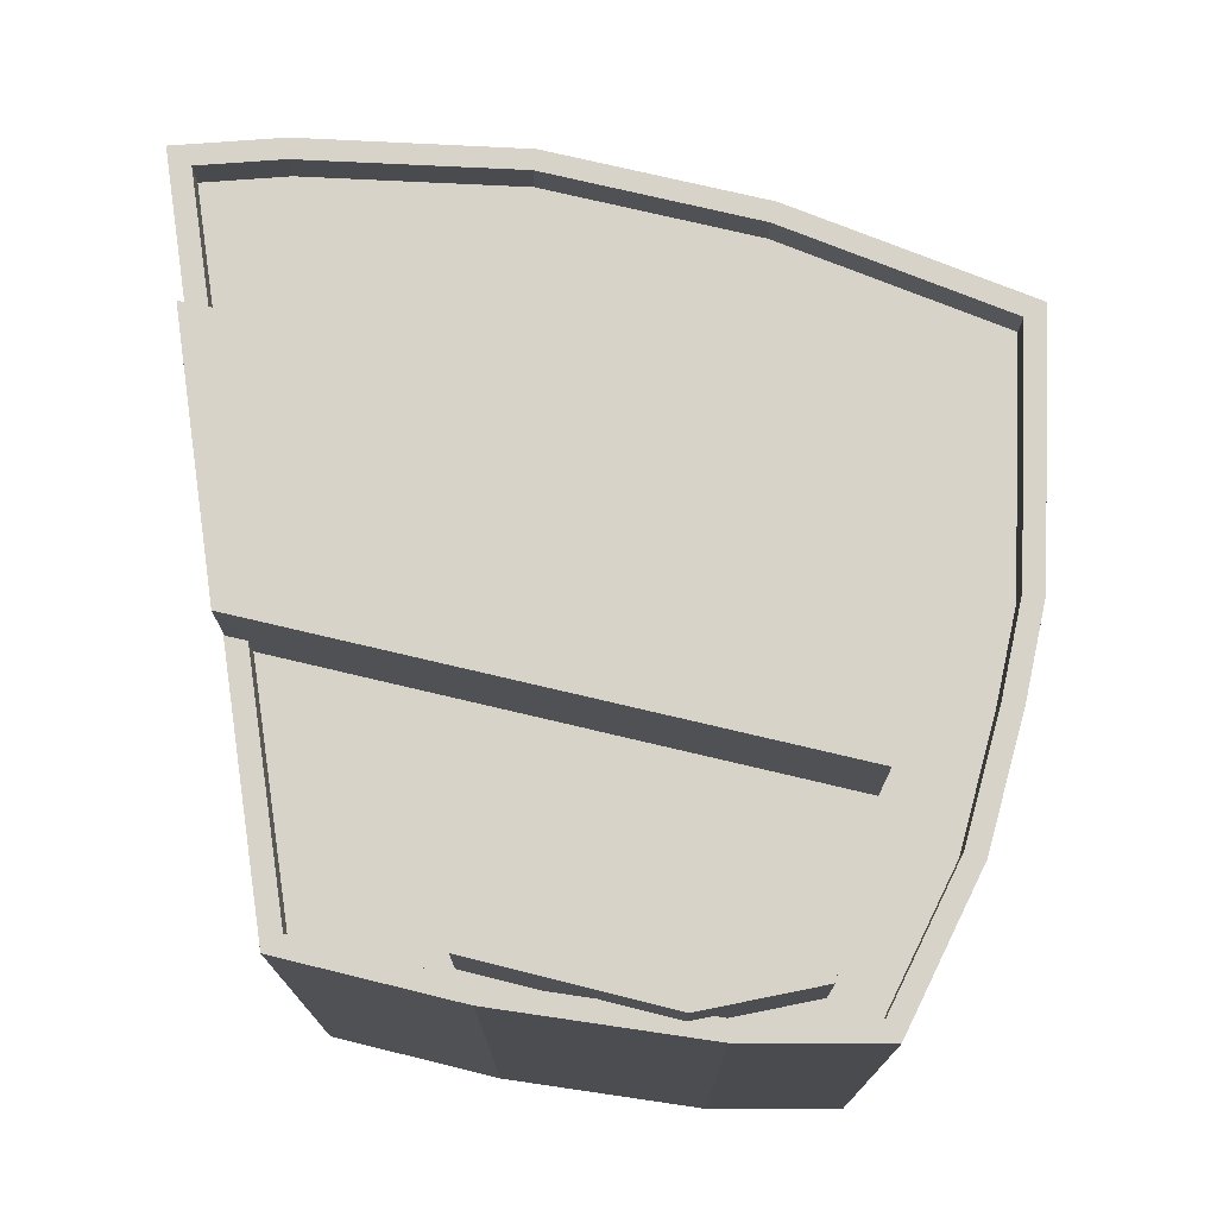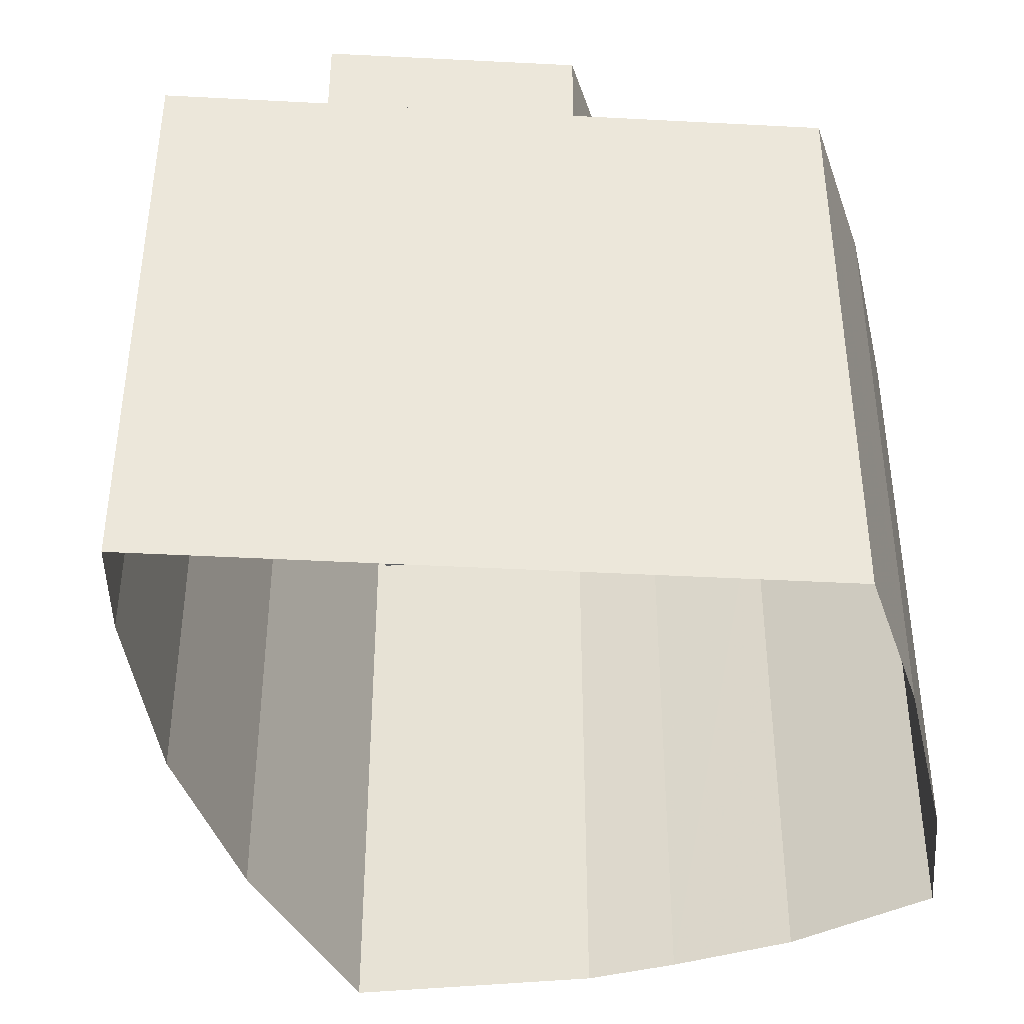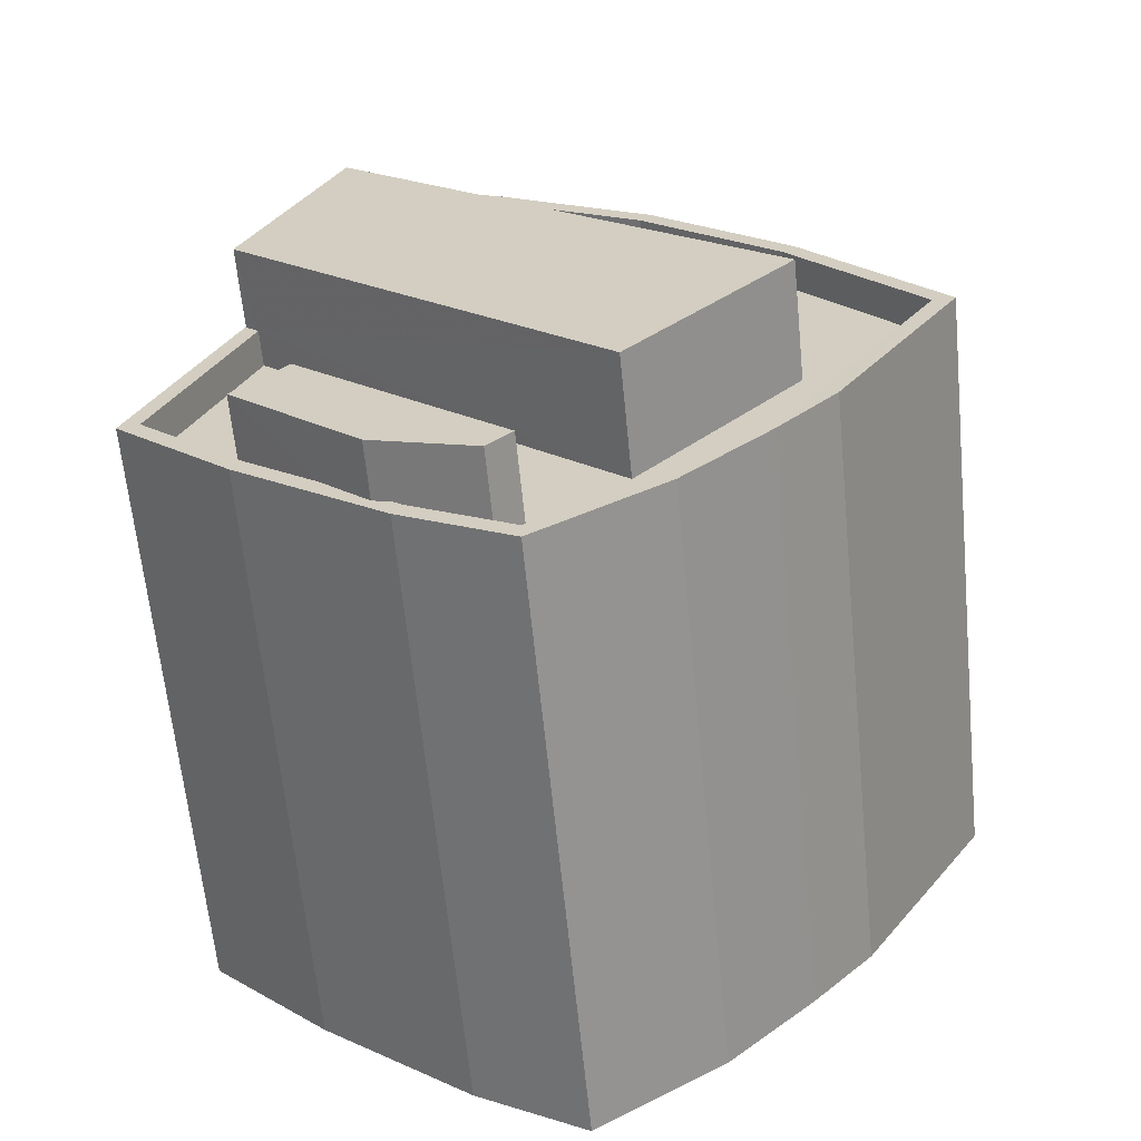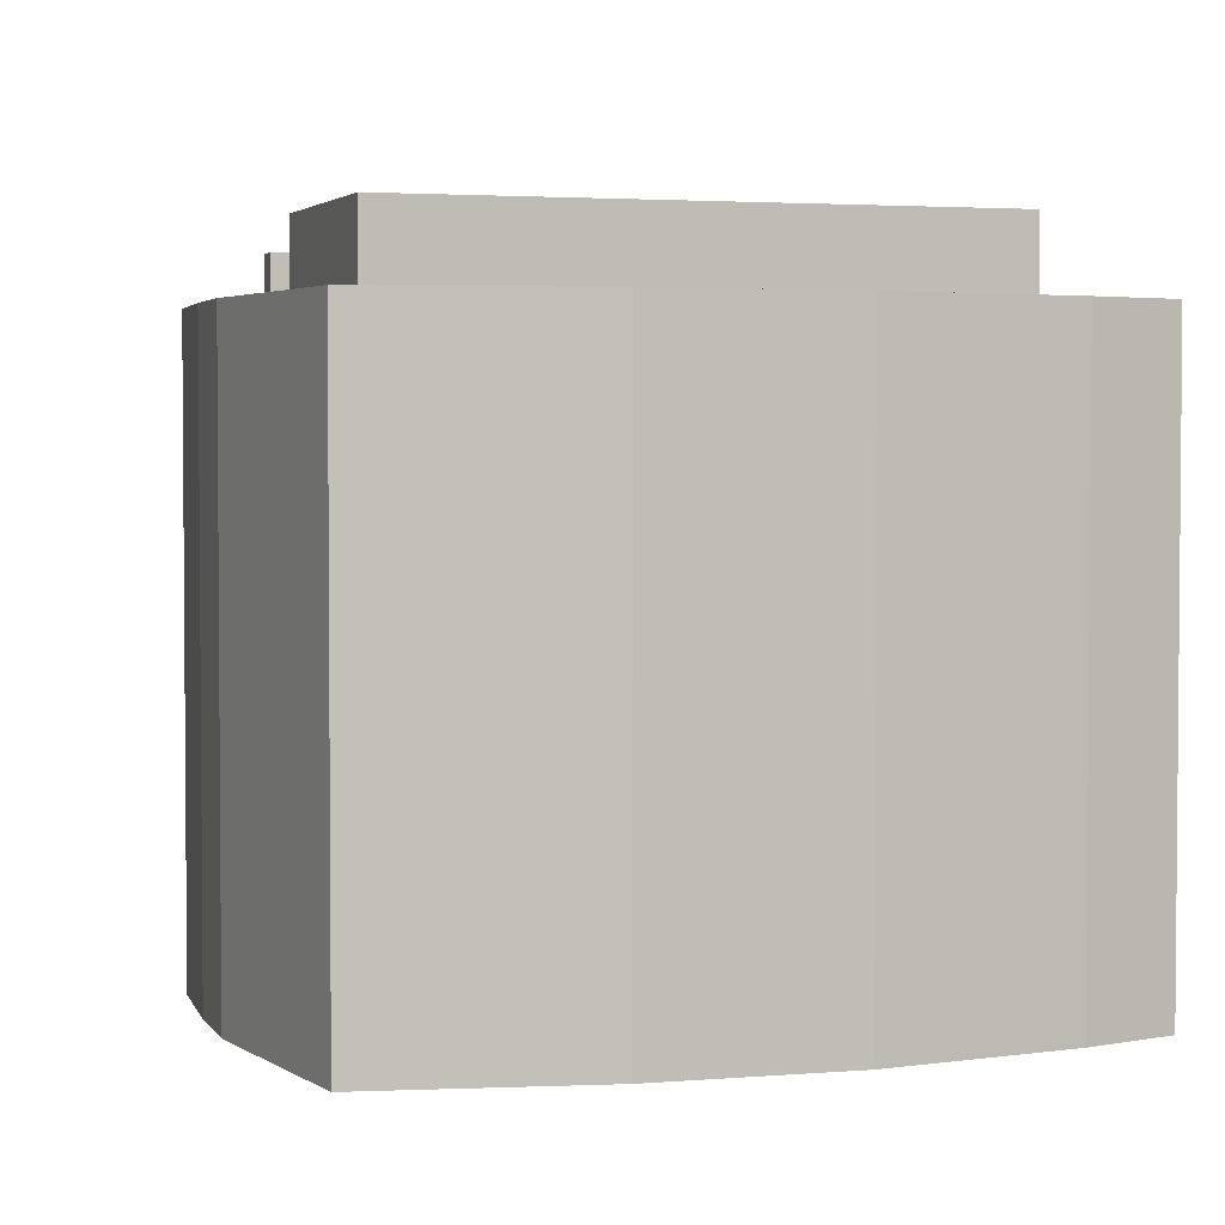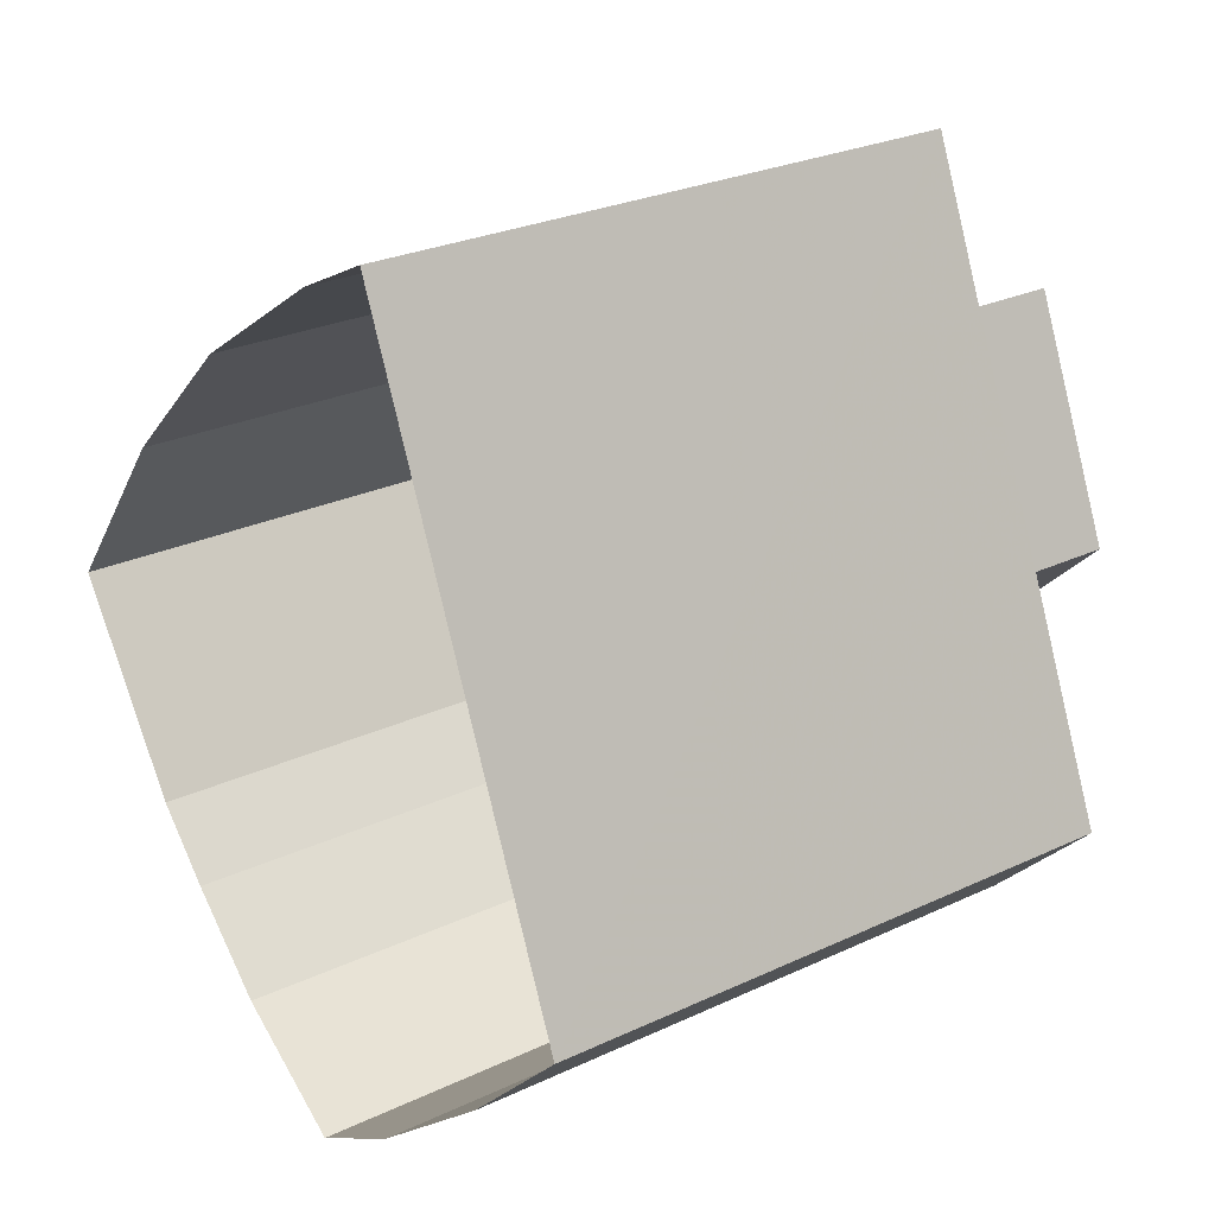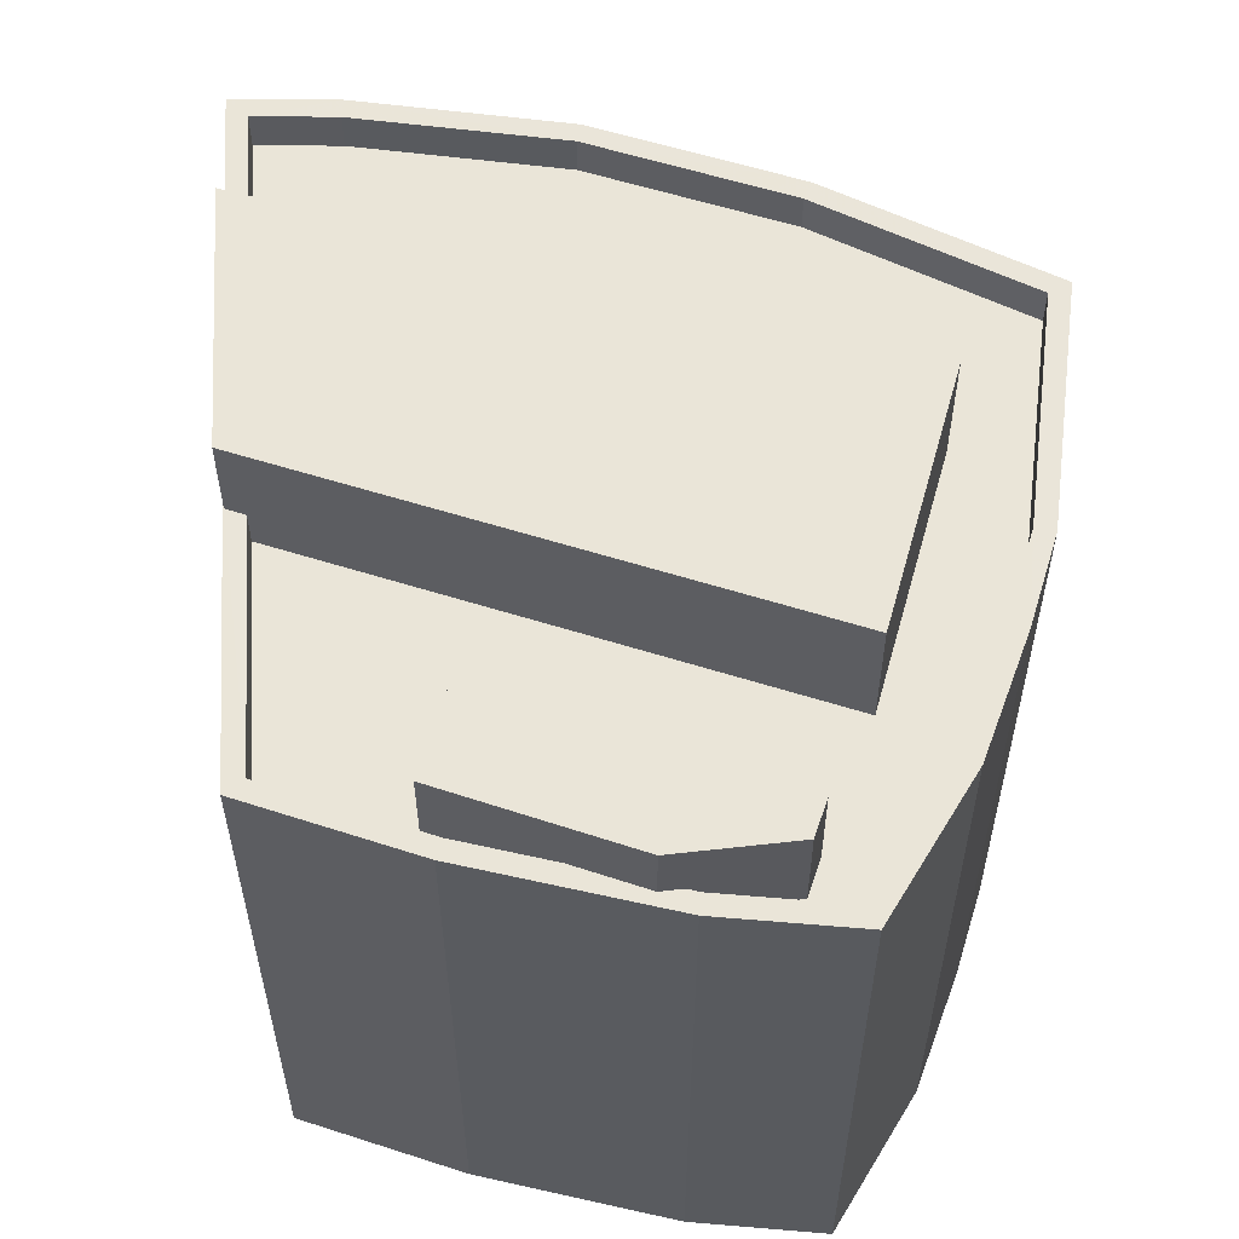
<metadata>
{"format":"obj","ext":"obj","renderer":"f3d","projection":"perspective","resolution":1024,"background":"white","views":[{"elev":76.3,"azim":-30.6,"up":"+Z"},{"elev":-42.3,"azim":-116.1,"up":"+Z"},{"elev":-63.3,"azim":5.6,"up":"+Y"},{"elev":3.1,"azim":120.1,"up":"+Z"},{"elev":26.4,"azim":-126.5,"up":"+Y"},{"elev":58.7,"azim":-25.8,"up":"+Z"}]}
</metadata>
<code>
v -1.159e+04 -3.806e+04 16.94
v -1.159e+04 -3.806e+04 16.94
v -1.158e+04 -3.806e+04 16.94
v -1.158e+04 -3.806e+04 16.94
v -1.158e+04 -3.806e+04 16.94
v -1.159e+04 -3.806e+04 16.94
v -1.158e+04 -3.804e+04 16.94
v -1.159e+04 -3.804e+04 16.94
v -1.158e+04 -3.804e+04 16.94
v -1.158e+04 -3.806e+04 16.94
v -1.158e+04 -3.805e+04 16.94
v -1.157e+04 -3.805e+04 16.94
v -1.158e+04 -3.806e+04 34.84
v -1.158e+04 -3.806e+04 34.84
v -1.159e+04 -3.806e+04 34.84
v -1.159e+04 -3.806e+04 34.84
v -1.159e+04 -3.806e+04 34.84
v -1.159e+04 -3.806e+04 32.31
v -1.159e+04 -3.806e+04 32.31
v -1.158e+04 -3.806e+04 32.31
v -1.158e+04 -3.806e+04 32.31
v -1.159e+04 -3.806e+04 32.31
v -1.159e+04 -3.806e+04 32.31
v -1.159e+04 -3.806e+04 32.31
v -1.158e+04 -3.806e+04 32.31
v -1.158e+04 -3.806e+04 32.31
v -1.159e+04 -3.806e+04 32.31
v -1.158e+04 -3.806e+04 32.31
v -1.159e+04 -3.806e+04 32.31
v -1.158e+04 -3.806e+04 32.31
v -1.159e+04 -3.805e+04 32.31
v -1.158e+04 -3.806e+04 32.31
v -1.158e+04 -3.805e+04 32.31
v -1.157e+04 -3.805e+04 32.31
v -1.158e+04 -3.804e+04 32.31
v -1.159e+04 -3.804e+04 32.31
v -1.159e+04 -3.804e+04 32.31
v -1.158e+04 -3.804e+04 32.31
v -1.158e+04 -3.805e+04 32.31
v -1.159e+04 -3.806e+04 33.31
v -1.159e+04 -3.806e+04 33.31
v -1.159e+04 -3.805e+04 33.31
v -1.159e+04 -3.804e+04 33.31
v -1.159e+04 -3.804e+04 33.31
v -1.158e+04 -3.804e+04 33.31
v -1.158e+04 -3.804e+04 33.31
v -1.159e+04 -3.805e+04 33.31
v -1.159e+04 -3.804e+04 33.31
v -1.159e+04 -3.804e+04 33.31
v -1.158e+04 -3.804e+04 33.31
v -1.158e+04 -3.804e+04 33.31
v -1.158e+04 -3.805e+04 33.31
v -1.158e+04 -3.805e+04 33.31
v -1.157e+04 -3.805e+04 33.31
v -1.157e+04 -3.805e+04 33.31
v -1.159e+04 -3.806e+04 33.31
v -1.159e+04 -3.806e+04 33.31
v -1.158e+04 -3.806e+04 33.31
v -1.158e+04 -3.806e+04 33.31
v -1.158e+04 -3.806e+04 33.31
v -1.158e+04 -3.806e+04 33.31
v -1.158e+04 -3.806e+04 33.31
v -1.158e+04 -3.806e+04 33.31
v -1.158e+04 -3.806e+04 33.31
v -1.158e+04 -3.806e+04 33.31
v -1.159e+04 -3.806e+04 33.31
v -1.159e+04 -3.806e+04 33.31
v -1.159e+04 -3.806e+04 33.31
v -1.159e+04 -3.806e+04 33.31
v -1.159e+04 -3.806e+04 33.31
v -1.159e+04 -3.805e+04 35.54
v -1.158e+04 -3.806e+04 35.54
v -1.158e+04 -3.805e+04 35.54
v -1.159e+04 -3.804e+04 35.54
f 1 2 3
f 4 1 5
f 2 6 7
f 6 8 9
f 5 1 3
f 10 3 11
f 7 6 9
f 12 10 11
f 11 2 7
f 3 2 11
f 13 14 15
f 14 16 15
f 16 17 15
f 18 19 20
f 19 21 20
f 22 23 24
f 25 21 26
f 20 21 25
f 27 25 28
f 23 29 24
f 26 30 28
f 27 29 23
f 31 29 27
f 32 33 30
f 32 34 33
f 33 35 36
f 37 36 38
f 33 34 39
f 30 33 28
f 31 27 28
f 33 39 35
f 38 36 35
f 28 25 26
f 40 41 42
f 40 42 43
f 43 44 45
f 45 44 46
f 47 42 41
f 48 44 49
f 49 43 42
f 49 44 43
f 50 51 45
f 46 50 45
f 50 52 51
f 50 53 52
f 54 55 52
f 53 54 52
f 56 57 58
f 59 60 54
f 54 60 55
f 57 61 58
f 62 63 59
f 61 64 58
f 65 63 62
f 63 60 59
f 63 65 64
f 58 64 65
f 66 57 56
f 67 68 57
f 40 68 41
f 68 69 41
f 67 69 68
f 70 57 66
f 67 57 70
f 71 72 73
f 74 71 73
f 25 13 20
f 25 14 13
f 18 20 66
f 70 66 15
f 15 66 13
f 66 20 13
f 23 67 17
f 17 67 15
f 23 22 67
f 15 67 70
f 17 16 27
f 23 17 27
f 16 14 25
f 27 16 25
f 36 37 44
f 48 36 44
f 47 41 29
f 31 47 29
f 44 37 38
f 46 44 38
f 46 38 35
f 50 46 35
f 50 35 39
f 53 50 39
f 53 39 34
f 54 53 34
f 59 34 32
f 59 54 34
f 62 32 30
f 62 59 32
f 65 62 30
f 26 65 30
f 58 26 21
f 58 65 26
f 56 21 19
f 56 58 21
f 22 24 69
f 67 22 69
f 66 56 19
f 18 66 19
f 41 69 24
f 29 41 24
f 43 9 8
f 43 45 9
f 45 7 9
f 45 51 7
f 51 11 7
f 51 52 11
f 52 12 11
f 52 55 12
f 60 10 12
f 55 60 12
f 63 3 10
f 60 63 10
f 64 5 3
f 63 64 3
f 61 4 5
f 64 61 5
f 4 57 1
f 4 61 57
f 68 2 1
f 57 68 1
f 2 40 6
f 2 68 40
f 6 43 8
f 6 40 43
f 33 73 72
f 28 33 72
f 31 28 47
f 42 47 71
f 71 47 72
f 47 28 72
f 42 71 74
f 49 42 74
f 33 48 73
f 73 48 74
f 33 36 48
f 74 48 49

</code>
